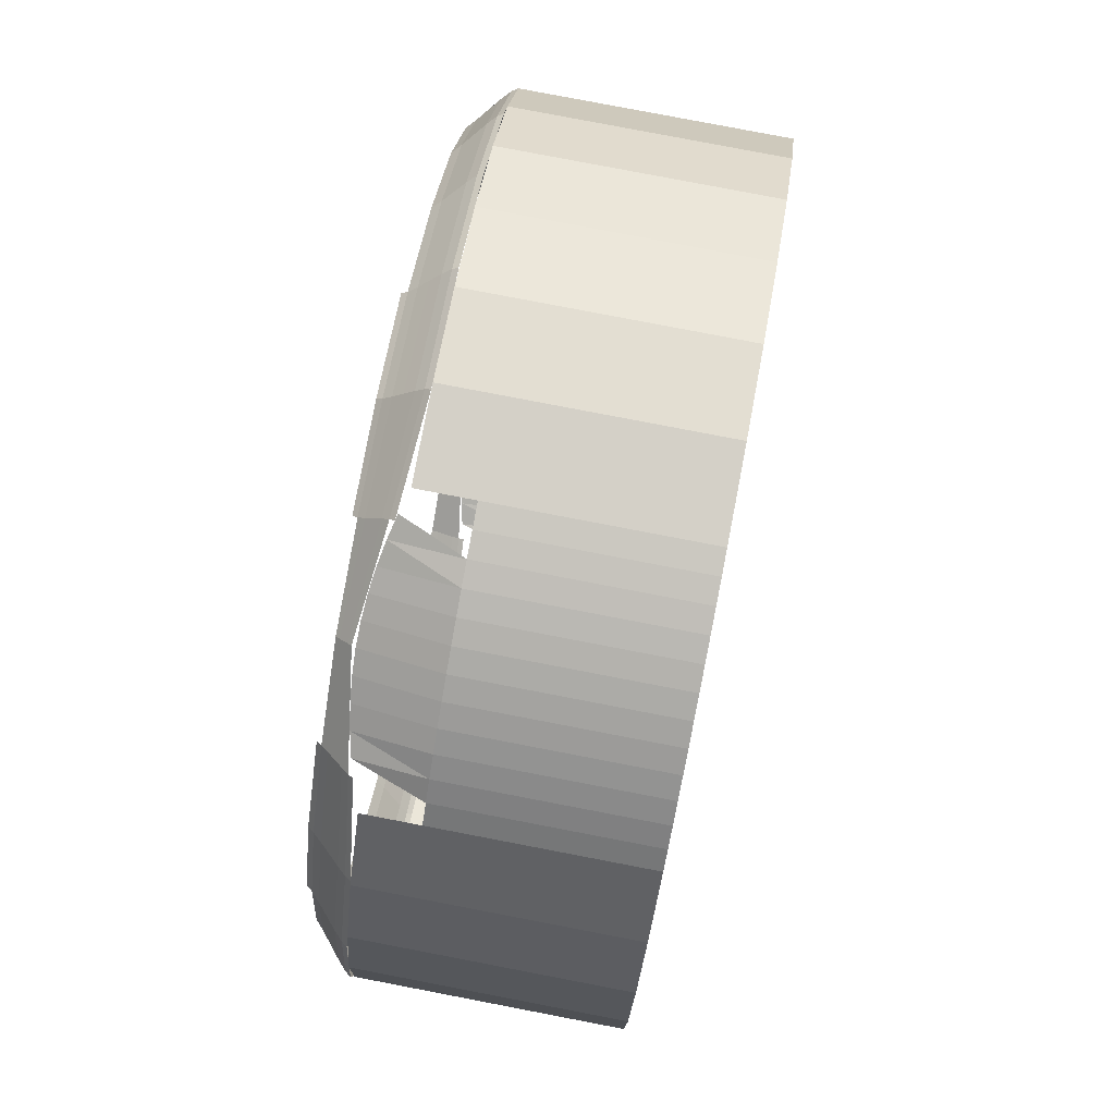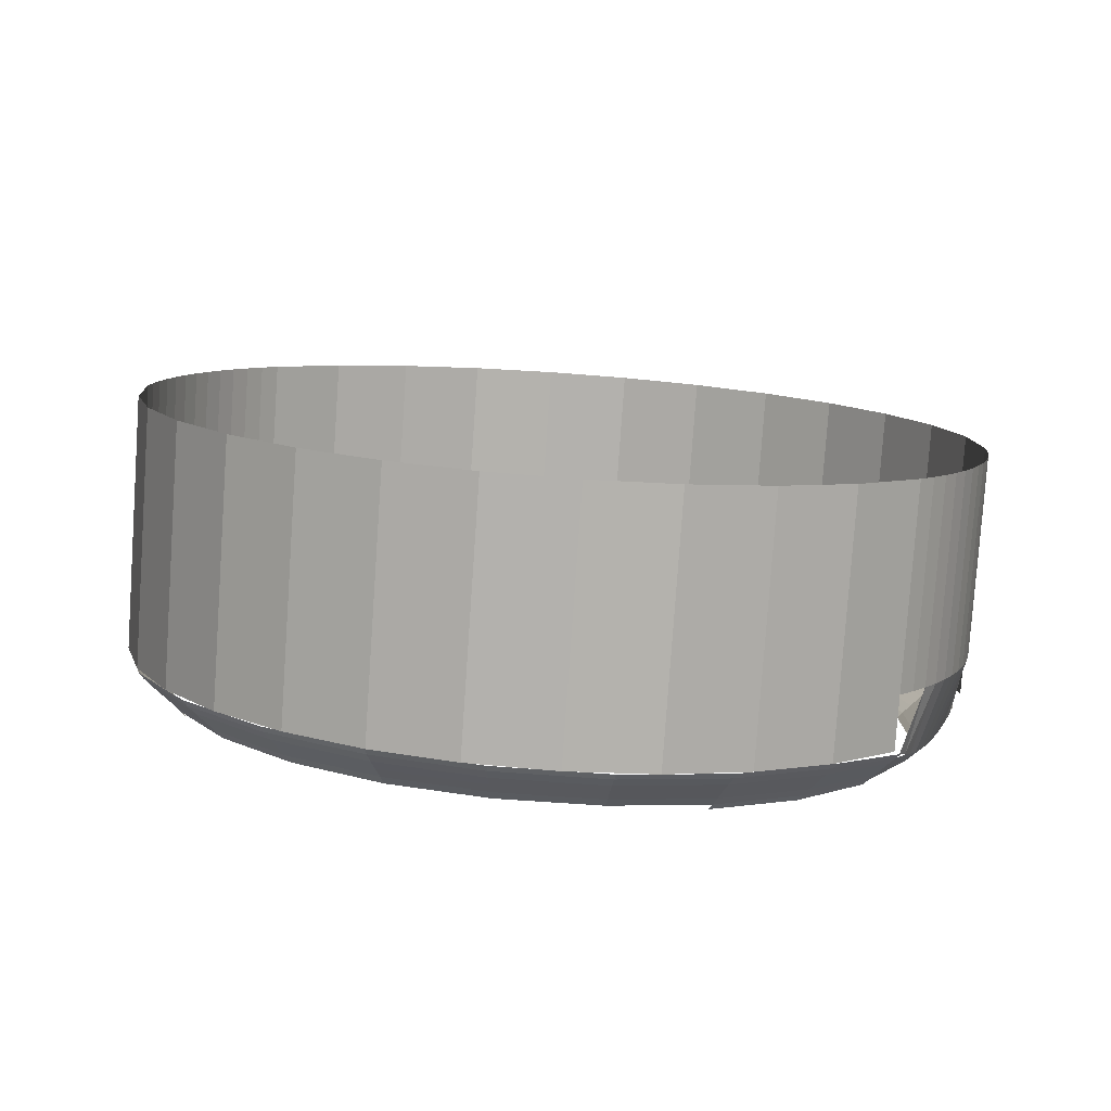
<metadata>
{"format":"obj","ext":"obj","renderer":"f3d","projection":"perspective","resolution":1024,"background":"white","views":[{"elev":13.0,"azim":-85.8,"up":"+Y"},{"elev":19.4,"azim":-156.4,"up":"+Z"}]}
</metadata>
<code>
o mesh13/mesh13-geometry#mesh13-geometry
v 0.1341 -0.2408 0.8315
v 0.1221 -0.2528 0.7407
v 0.1221 -0.2679 0.8267
v 0.1341 -0.2289 0.7637
v 0.1048 -0.2769 0.7365
v 0.1363 -0.2331 0.8328
v 0.1341 -0.2257 0.7455
v 0.1048 -0.2921 0.8224
v 0.1217 -0.2501 0.7392
v 0.1363 -0.2212 0.7651
v 0.08283 -0.3122 0.8189
v 0.1014 -0.2818 0.7356
v 0.1234 -0.251 0.741
v 0.1381 -0.2254 0.8342
v 0.08283 -0.297 0.7329
v 0.1 -0.2806 0.7339
v 0.1322 -0.2148 0.7427
v 0.1381 -0.2134 0.7665
v 0.05713 -0.3274 0.8162
v 0.1192 -0.2482 0.7367
v 0.1338 -0.2154 0.7444
v 0.13 -0.2137 0.7406
v 0.1395 -0.2175 0.8356
v 0.1337 -0.2096 0.744
v 0.05713 -0.3123 0.7302
v 0.07184 -0.3055 0.7315
v 0.09786 -0.278 0.7315
v 0.1315 -0.1771 0.7446
v 0.1395 -0.2056 0.7679
v 0.1335 -0.2015 0.7438
v 0.0288 -0.3372 0.8145
v 0.07082 -0.3041 0.7297
v 0.1163 -0.2457 0.7338
v 0.1275 -0.2123 0.7382
v 0.1301 -0.1769 0.7432
v 0.1404 -0.2096 0.837
v 0.0288 -0.3221 0.7285
v 0.0368 -0.3204 0.7288
v 0.06925 -0.301 0.7274
v 0.09535 -0.2746 0.7287
v 0.1302 -0.141 0.7557
v 0.1404 -0.1976 0.7693
v -0.000963 -0.341 0.8138
v 0.03626 -0.3189 0.7271
v 0.1134 -0.2433 0.7309
v 0.1251 -0.2109 0.7359
v 0.1288 -0.1767 0.7419
v 0.128 -0.1414 0.7533
v 0.1408 -0.2016 0.8384
v 0.1332 -0.1934 0.744
v -0.000963 -0.3259 0.7279
v 0.03542 -0.3155 0.7248
v 0.06741 -0.297 0.7248
v 0.09283 -0.2712 0.726
v 0.1178 -0.1072 0.7644
v 0.1408 -0.1897 0.7707
v -0.03089 -0.3236 0.7282
v -0.000996 -0.3244 0.7262
v 0.1108 -0.2413 0.7284
v 0.1229 -0.2098 0.7337
v 0.1274 -0.1765 0.7406
v 0.1256 -0.142 0.7506
v 0.1154 -0.1083 0.7614
v 0.1318 -0.1409 0.7575
v 0.1408 -0.1936 0.8398
v 0.133 -0.1853 0.7447
v -0.03089 -0.3388 0.8142
v -0.0385 -0.3209 0.7268
v -0.001076 -0.321 0.7239
v 0.03442 -0.3112 0.7223
v 0.06556 -0.2929 0.7222
v 0.09069 -0.2686 0.7236
v 0.09443 -0.07799 0.7696
v 0.1194 -0.1069 0.7665
v 0.1408 -0.1817 0.7721
v -0.05972 -0.3154 0.7297
v -0.03897 -0.3224 0.7285
v -0.03782 -0.3175 0.7245
v 0.1092 -0.2404 0.7266
v 0.1261 -0.1763 0.7393
v 0.1232 -0.1427 0.7479
v 0.1125 -0.1098 0.7578
v 0.09241 -0.07975 0.7664
v 0.1404 -0.1856 0.8412
v 0.1328 -0.1773 0.7459
v -0.05972 -0.3306 0.8156
v -0.07382 -0.308 0.729
v -0.0724 -0.3047 0.7267
v -0.03703 -0.3131 0.7219
v -0.001181 -0.3166 0.7213
v 0.03343 -0.3069 0.7197
v 0.06399 -0.2898 0.7199
v 0.08927 -0.2674 0.7218
v 0.06257 -0.0583 0.7702
v 0.1181 -0.1052 0.7668
v 0.1404 -0.1737 0.7735
v -0.08622 -0.3015 0.7321
v -0.07478 -0.3094 0.7308
v -0.07075 -0.3006 0.7241
v 0.1211 -0.1431 0.7455
v 0.1097 -0.1113 0.7542
v 0.09005 -0.08211 0.7627
v 0.06399 -0.05606 0.7735
v 0.09945 -0.08207 0.7708
v 0.1395 -0.1777 0.8426
v 0.1326 -0.1693 0.7475
v -0.08622 -0.3167 0.8181
v -0.1022 -0.2833 0.7305
v -0.09988 -0.2798 0.7278
v -0.03624 -0.3087 0.7194
v -0.06909 -0.2965 0.7215
v -0.001286 -0.3122 0.7188
v 0.03258 -0.3035 0.7174
v 0.0958 -0.07741 0.7717
v 0.02799 -0.04558 0.7724
v 0.06092 -0.06126 0.7664
v 0.09945 -0.09723 0.8568
v 0.1395 -0.1658 0.7749
v -0.1093 -0.2826 0.7355
v -0.1043 -0.286 0.7329
v -0.09752 -0.2763 0.7251
v 0.1073 -0.1124 0.7511
v 0.08769 -0.08446 0.7589
v 0.07639 -0.06316 0.7742
v 0.02867 -0.04315 0.7757
v 0.0272 -0.04881 0.7685
v 0.1181 -0.1204 0.8527
v 0.1382 -0.1698 0.844
v 0.1324 -0.1615 0.7497
v -0.1093 -0.2978 0.8214
v -0.1056 -0.2873 0.7347
v -0.1252 -0.2547 0.7356
v -0.1224 -0.2521 0.7327
v -0.1196 -0.2495 0.7298
v -0.03556 -0.3053 0.7171
v -0.06767 -0.2933 0.7192
v -0.09549 -0.2736 0.7227
v -0.001367 -0.3088 0.7165
v 0.1056 -0.1127 0.7491
v 0.06495 -0.0553 0.7756
v -0.008753 -0.04209 0.7731
v -0.008647 -0.04533 0.7692
v 0.02641 -0.05203 0.7647
v 0.05926 -0.06423 0.7625
v 0.1315 -0.1317 0.7621
v 0.07639 -0.07831 0.8601
v 0.1382 -0.1579 0.7763
v -0.1279 -0.2746 0.8255
v -0.1276 -0.2568 0.7381
v -0.1171 -0.2474 0.7273
v 0.08567 -0.08622 0.7558
v 0.1194 -0.1432 0.7438
v 0.0843 -0.0868 0.7537
v 0.02915 -0.04231 0.7779
v -0.008833 -0.03965 0.7764
v -0.008542 -0.04857 0.7653
v 0.05784 -0.06646 0.7592
v 0.1315 -0.1349 0.7803
v 0.04989 -0.04929 0.7766
v 0.1364 -0.162 0.8453
v 0.1321 -0.1538 0.7522
v -0.1279 -0.2595 0.7396
v -0.1378 -0.2209 0.7393
v -0.1354 -0.2194 0.737
v -0.133 -0.2178 0.7346
v -0.1309 -0.2166 0.7325
v -0.1155 -0.2464 0.7255
v -0.04609 -0.04515 0.7754
v -0.04525 -0.04754 0.7721
v -0.04425 -0.05071 0.7682
v 0.02573 -0.05446 0.7614
v -0.008461 -0.05101 0.762
v 0.1315 -0.1468 0.848
v 0.04989 -0.06444 0.8626
v 0.1364 -0.1501 0.7776
v -0.1413 -0.2482 0.8302
v -0.14 -0.2221 0.7414
v -0.1293 -0.216 0.7309
v -0.09413 -0.2723 0.721
v -0.008864 -0.03881 0.7785
v -0.04663 -0.04434 0.7775
v -0.04325 -0.05389 0.7643
v 0.1342 -0.1424 0.779
v 0.02106 -0.04106 0.7781
v 0.1342 -0.1544 0.8467
v 0.1319 -0.1463 0.7551
v -0.1293 -0.2578 0.7399
v -0.1413 -0.2362 0.7624
v -0.14 -0.1841 0.742
v -0.1386 -0.1838 0.7407
v -0.1373 -0.1836 0.7393
v -0.1359 -0.1833 0.738
v -0.08065 -0.05993 0.7728
v -0.08167 -0.05922 0.7749
v -0.07908 -0.06208 0.7695
v -0.07723 -0.06495 0.7657
v -0.04241 -0.05628 0.761
v 0.02106 -0.05621 0.864
v -0.1413 -0.233 0.7442
v -0.144 -0.2406 0.8315
v -0.1416 -0.2228 0.7431
v -0.1413 -0.1844 0.7433
v -0.07538 -0.06782 0.7619
v -0.144 -0.2287 0.7638
v -0.142 -0.1482 0.7545
v -0.1398 -0.1486 0.7521
v -0.1374 -0.1491 0.7494
v -0.1349 -0.1496 0.7467
v -0.1098 -0.08344 0.7686
v -0.09266 -0.06767 0.7734
v -0.1052 -0.08732 0.7618
v -0.1027 -0.08954 0.758
v -0.07382 -0.06997 0.7586
v -0.008864 -0.05396 0.8644
v -0.1462 -0.233 0.8328
v -0.1327 -0.1499 0.7443
v -0.1077 -0.08509 0.7655
v -0.1112 -0.08293 0.7707
v -0.03862 -0.0578 0.8637
v -0.1462 -0.221 0.7651
v -0.1315 -0.1139 0.7633
v -0.129 -0.1148 0.7602
v -0.1261 -0.1162 0.7567
v -0.1232 -0.1175 0.7531
v -0.1146 -0.08779 0.7698
v -0.1005 -0.09119 0.7549
v -0.03862 -0.04265 0.7778
v -0.1418 -0.2169 0.7427
v -0.148 -0.2252 0.8342
v -0.1332 -0.1137 0.7653
v -0.1207 -0.1185 0.7501
v -0.132 -0.1119 0.7656
v -0.06695 -0.06756 0.862
v -0.142 -0.2088 0.7425
v -0.148 -0.2132 0.7665
v -0.1437 -0.1483 0.7562
v -0.1311 -0.1498 0.7426
v -0.1146 -0.1029 0.8558
v -0.0991 -0.0917 0.7528
v -0.06695 -0.05241 0.7761
v -0.1493 -0.2173 0.8356
v -0.119 -0.1187 0.7481
v -0.132 -0.1271 0.8515
v -0.09266 -0.08282 0.8593
v -0.1493 -0.2054 0.7679
v -0.1439 -0.139 0.7608
v -0.1422 -0.2007 0.7427
v -0.1502 -0.2094 0.837
v -0.1439 -0.1422 0.779
v -0.1502 -0.1974 0.7693
v -0.1439 -0.1542 0.8467
v -0.1424 -0.1926 0.7434
v -0.1507 -0.2014 0.8384
v -0.1462 -0.1499 0.7777
v -0.1507 -0.1895 0.7707
v -0.1462 -0.1619 0.8454
v -0.1426 -0.1846 0.7446
v -0.1507 -0.1934 0.8398
v -0.1479 -0.1577 0.7763
v -0.1507 -0.1815 0.7721
v -0.1479 -0.1696 0.844
v -0.1429 -0.1767 0.7462
v -0.1502 -0.1854 0.8412
v -0.1493 -0.1656 0.7749
v -0.1502 -0.1735 0.7735
v -0.1493 -0.1775 0.8426
v -0.1435 -0.1536 0.7538
v -0.1431 -0.1689 0.7484
v -0.1437 -0.1463 0.7571
v -0.1433 -0.1612 0.7509
f 1 2 3
f 2 1 4
f 3 2 1
f 4 1 2
f 5 3 2
f 2 3 5
f 6 4 1
f 1 4 6
f 2 4 7
f 7 4 2
f 3 5 8
f 8 5 3
f 5 9 2
f 2 9 5
f 4 6 10
f 10 6 4
f 5 11 8
f 8 11 5
f 12 9 5
f 5 9 12
f 2 9 13
f 13 9 2
f 14 10 6
f 6 10 14
f 11 5 15
f 15 5 11
f 9 12 16
f 16 12 9
f 17 13 9
f 9 13 17
f 10 14 18
f 18 14 10
f 15 19 11
f 11 19 15
f 15 16 12
f 12 16 15
f 16 20 9
f 9 20 16
f 13 17 21
f 21 17 13
f 9 22 17
f 17 22 9
f 23 18 14
f 14 18 23
f 24 18 10
f 10 18 24
f 19 15 25
f 25 15 19
f 26 16 15
f 15 16 26
f 20 16 27
f 27 16 20
f 22 9 20
f 20 9 22
f 22 28 17
f 17 28 22
f 18 23 29
f 29 23 18
f 30 18 24
f 24 18 30
f 25 31 19
f 19 31 25
f 16 26 32
f 32 26 16
f 32 27 16
f 16 27 32
f 27 33 20
f 20 33 27
f 20 34 22
f 22 34 20
f 28 22 35
f 35 22 28
f 36 29 23
f 23 29 36
f 30 29 18
f 18 29 30
f 31 25 37
f 37 25 31
f 38 32 26
f 26 32 38
f 27 32 39
f 39 32 27
f 33 27 40
f 40 27 33
f 34 20 33
f 33 20 34
f 34 35 22
f 22 35 34
f 41 35 28
f 28 35 41
f 29 36 42
f 42 36 29
f 30 42 29
f 29 42 30
f 37 43 31
f 31 43 37
f 32 38 44
f 44 38 32
f 44 39 32
f 32 39 44
f 39 40 27
f 27 40 39
f 40 45 33
f 33 45 40
f 33 46 34
f 34 46 33
f 35 34 47
f 47 34 35
f 35 41 48
f 48 41 35
f 49 42 36
f 36 42 49
f 42 30 50
f 50 30 42
f 43 37 51
f 51 37 43
f 51 44 38
f 38 44 51
f 39 44 52
f 52 44 39
f 40 39 53
f 53 39 40
f 45 40 54
f 54 40 45
f 46 33 45
f 45 33 46
f 46 47 34
f 34 47 46
f 48 47 35
f 35 47 48
f 55 48 41
f 41 48 55
f 42 49 56
f 56 49 42
f 50 56 42
f 42 56 50
f 57 43 51
f 51 43 57
f 44 51 58
f 58 51 44
f 58 52 44
f 44 52 58
f 52 53 39
f 39 53 52
f 53 54 40
f 40 54 53
f 54 59 45
f 45 59 54
f 45 60 46
f 46 60 45
f 47 46 61
f 61 46 47
f 47 48 62
f 62 48 47
f 48 55 63
f 63 55 48
f 64 55 41
f 41 55 64
f 65 56 49
f 49 56 65
f 56 50 66
f 66 50 56
f 43 57 67
f 67 57 43
f 51 68 58
f 58 68 51
f 52 58 69
f 69 58 52
f 53 52 70
f 70 52 53
f 54 53 71
f 71 53 54
f 59 54 72
f 72 54 59
f 60 45 59
f 59 45 60
f 60 61 46
f 46 61 60
f 62 61 47
f 47 61 62
f 63 62 48
f 48 62 63
f 73 63 55
f 55 63 73
f 55 64 74
f 74 64 55
f 56 65 75
f 75 65 56
f 66 75 56
f 56 75 66
f 76 67 57
f 57 67 76
f 68 51 77
f 77 51 68
f 78 58 68
f 68 58 78
f 58 78 69
f 69 78 58
f 69 70 52
f 52 70 69
f 70 71 53
f 53 71 70
f 71 72 54
f 54 72 71
f 72 79 59
f 59 79 72
f 61 60 80
f 80 60 61
f 61 62 81
f 81 62 61
f 62 63 82
f 82 63 62
f 63 73 83
f 83 73 63
f 74 73 55
f 55 73 74
f 75 84 65
f 65 84 75
f 75 66 85
f 85 66 75
f 67 76 86
f 86 76 67
f 77 87 68
f 68 87 77
f 68 88 78
f 78 88 68
f 89 69 78
f 78 69 89
f 70 69 90
f 90 69 70
f 71 70 91
f 91 70 71
f 72 71 92
f 92 71 72
f 79 72 93
f 93 72 79
f 81 80 61
f 61 80 81
f 82 81 62
f 62 81 82
f 83 82 63
f 63 82 83
f 73 94 83
f 83 94 73
f 73 74 95
f 95 74 73
f 84 75 96
f 96 75 84
f 96 85 75
f 75 85 96
f 97 86 76
f 76 86 97
f 87 77 98
f 98 77 87
f 88 68 87
f 87 68 88
f 99 78 88
f 88 78 99
f 69 89 90
f 90 89 69
f 78 99 89
f 89 99 78
f 90 91 70
f 70 91 90
f 91 92 71
f 71 92 91
f 80 81 100
f 100 81 80
f 81 82 101
f 101 82 81
f 82 83 102
f 102 83 82
f 94 73 103
f 103 73 94
f 94 102 83
f 83 102 94
f 73 95 104
f 104 95 73
f 96 105 84
f 84 105 96
f 85 96 106
f 106 96 85
f 86 97 107
f 107 97 86
f 97 87 98
f 98 87 97
f 87 108 88
f 88 108 87
f 88 109 99
f 99 109 88
f 110 90 89
f 89 90 110
f 111 89 99
f 99 89 111
f 91 90 112
f 112 90 91
f 92 91 113
f 113 91 92
f 101 100 81
f 81 100 101
f 102 101 82
f 82 101 102
f 114 103 73
f 73 103 114
f 103 115 94
f 94 115 103
f 102 94 116
f 116 94 102
f 95 117 104
f 104 117 95
f 73 104 114
f 114 104 73
f 105 96 118
f 118 96 105
f 118 106 96
f 96 106 118
f 119 107 97
f 97 107 119
f 97 120 87
f 87 120 97
f 108 87 120
f 120 87 108
f 109 88 108
f 108 88 109
f 121 99 109
f 109 99 121
f 90 110 112
f 112 110 90
f 89 111 110
f 110 111 89
f 99 121 111
f 111 121 99
f 112 113 91
f 91 113 112
f 100 101 122
f 122 101 100
f 101 102 123
f 123 102 101
f 103 114 124
f 124 114 103
f 115 103 125
f 125 103 115
f 126 94 115
f 115 94 126
f 94 126 116
f 116 126 94
f 116 123 102
f 102 123 116
f 117 95 127
f 127 95 117
f 117 124 104
f 104 124 117
f 118 128 105
f 105 128 118
f 106 118 129
f 129 118 106
f 107 119 130
f 130 119 107
f 120 97 131
f 131 97 120
f 120 132 108
f 108 132 120
f 108 133 109
f 109 133 108
f 109 134 121
f 121 134 109
f 135 112 110
f 110 112 135
f 136 110 111
f 111 110 136
f 137 111 121
f 121 111 137
f 113 112 138
f 138 112 113
f 123 122 101
f 101 122 123
f 139 100 122
f 122 100 139
f 103 124 140
f 140 124 103
f 140 125 103
f 103 125 140
f 125 141 115
f 115 141 125
f 115 142 126
f 126 142 115
f 143 116 126
f 126 116 143
f 123 116 144
f 144 116 123
f 145 127 95
f 95 127 145
f 124 117 146
f 146 117 124
f 128 118 147
f 147 118 128
f 147 129 118
f 118 129 147
f 119 148 130
f 130 148 119
f 119 120 131
f 131 120 119
f 132 120 149
f 149 120 132
f 133 108 132
f 132 108 133
f 134 109 133
f 133 109 134
f 150 121 134
f 134 121 150
f 112 135 138
f 138 135 112
f 110 136 135
f 135 136 110
f 111 137 136
f 136 137 111
f 121 150 137
f 137 150 121
f 122 123 151
f 151 123 122
f 100 139 152
f 152 139 100
f 122 153 139
f 139 153 122
f 125 140 154
f 154 140 125
f 141 125 155
f 155 125 141
f 142 115 141
f 141 115 142
f 156 126 142
f 142 126 156
f 116 143 144
f 144 143 116
f 126 156 143
f 143 156 126
f 157 123 144
f 144 123 157
f 158 127 145
f 145 127 158
f 146 159 124
f 124 159 146
f 147 160 128
f 128 160 147
f 129 147 161
f 161 147 129
f 148 119 162
f 162 119 148
f 119 149 120
f 120 149 119
f 149 163 132
f 132 163 149
f 132 164 133
f 133 164 132
f 133 165 134
f 134 165 133
f 134 166 150
f 150 166 134
f 167 137 150
f 150 137 167
f 123 157 151
f 151 157 123
f 153 122 151
f 151 122 153
f 154 155 125
f 125 155 154
f 168 141 155
f 155 141 168
f 169 142 141
f 141 142 169
f 170 156 142
f 142 156 170
f 171 144 143
f 143 144 171
f 172 143 156
f 156 143 172
f 144 171 157
f 157 171 144
f 127 158 173
f 173 158 127
f 159 146 174
f 174 146 159
f 160 147 175
f 175 147 160
f 175 161 147
f 147 161 175
f 162 149 119
f 119 149 162
f 162 176 148
f 148 176 162
f 163 149 177
f 177 149 163
f 164 132 163
f 163 132 164
f 165 133 164
f 164 133 165
f 166 134 165
f 165 134 166
f 178 150 166
f 166 150 178
f 137 167 179
f 179 167 137
f 150 178 167
f 167 178 150
f 155 154 180
f 180 154 155
f 141 168 169
f 169 168 141
f 155 181 168
f 168 181 155
f 142 169 170
f 170 169 142
f 156 170 182
f 182 170 156
f 143 172 171
f 171 172 143
f 182 172 156
f 156 172 182
f 173 183 158
f 158 183 173
f 174 184 159
f 159 184 174
f 175 185 160
f 160 185 175
f 186 161 175
f 175 161 186
f 149 162 187
f 187 162 149
f 176 162 188
f 188 162 176
f 187 177 149
f 149 177 187
f 177 189 163
f 163 189 177
f 163 190 164
f 164 190 163
f 164 191 165
f 165 191 164
f 165 192 166
f 166 192 165
f 181 155 180
f 180 155 181
f 193 169 168
f 168 169 193
f 194 168 181
f 181 168 194
f 195 170 169
f 169 170 195
f 196 182 170
f 170 182 196
f 172 182 197
f 197 182 172
f 183 173 185
f 185 173 183
f 184 174 198
f 198 174 184
f 185 175 183
f 183 175 185
f 183 186 175
f 175 186 183
f 188 162 199
f 199 162 188
f 188 200 176
f 176 200 188
f 177 187 201
f 201 187 177
f 189 177 202
f 202 177 189
f 190 163 189
f 189 163 190
f 191 164 190
f 190 164 191
f 192 165 191
f 191 165 192
f 169 193 195
f 195 193 169
f 168 194 193
f 193 194 168
f 170 195 196
f 196 195 170
f 182 196 203
f 203 196 182
f 203 197 182
f 182 197 203
f 198 180 184
f 184 180 198
f 200 188 204
f 204 188 200
f 189 205 202
f 202 205 189
f 190 206 189
f 189 206 190
f 191 207 190
f 190 207 191
f 192 208 191
f 191 208 192
f 209 195 193
f 193 195 209
f 210 193 194
f 194 193 210
f 195 211 196
f 196 211 195
f 196 212 203
f 203 212 196
f 197 203 213
f 213 203 197
f 180 198 214
f 214 198 180
f 204 215 200
f 200 215 204
f 205 189 206
f 206 189 205
f 206 190 207
f 207 190 206
f 207 191 208
f 208 191 207
f 208 192 216
f 216 192 208
f 195 209 217
f 217 209 195
f 193 218 209
f 209 218 193
f 218 193 210
f 210 193 218
f 211 195 217
f 217 195 211
f 212 196 211
f 211 196 212
f 212 213 203
f 203 213 212
f 219 180 214
f 214 180 219
f 215 204 220
f 220 204 215
f 206 221 205
f 205 221 206
f 207 222 206
f 206 222 207
f 208 223 207
f 207 223 208
f 216 224 208
f 208 224 216
f 209 222 217
f 217 222 209
f 225 209 218
f 218 209 225
f 217 223 211
f 211 223 217
f 211 224 212
f 212 224 211
f 213 212 226
f 226 212 213
f 180 219 227
f 227 219 180
f 228 220 204
f 204 220 228
f 220 229 215
f 215 229 220
f 221 206 222
f 222 206 221
f 230 205 221
f 221 205 230
f 222 207 223
f 223 207 222
f 223 208 224
f 224 208 223
f 224 216 231
f 231 216 224
f 222 209 221
f 221 209 222
f 223 217 222
f 222 217 223
f 232 209 225
f 225 209 232
f 224 211 223
f 223 211 224
f 231 212 224
f 224 212 231
f 212 231 226
f 226 231 212
f 233 227 219
f 219 227 233
f 234 220 228
f 228 220 234
f 229 220 235
f 235 220 229
f 205 230 236
f 236 230 205
f 209 230 221
f 221 230 209
f 237 231 216
f 216 231 237
f 230 209 232
f 232 209 230
f 238 232 225
f 225 232 238
f 231 239 226
f 226 239 231
f 227 233 240
f 240 233 227
f 234 235 220
f 220 235 234
f 235 241 229
f 229 241 235
f 231 237 242
f 242 237 231
f 232 238 243
f 243 238 232
f 210 238 225
f 225 238 210
f 239 231 242
f 242 231 239
f 244 240 233
f 233 240 244
f 234 245 235
f 235 245 234
f 241 235 245
f 245 235 241
f 243 246 232
f 232 246 243
f 238 210 244
f 244 210 238
f 240 244 210
f 210 244 240
f 245 234 247
f 247 234 245
f 245 248 241
f 241 248 245
f 243 249 246
f 246 249 243
f 247 250 245
f 245 250 247
f 248 245 250
f 250 245 248
f 249 243 251
f 251 243 249
f 250 247 252
f 252 247 250
f 250 253 248
f 248 253 250
f 251 254 249
f 249 254 251
f 252 255 250
f 250 255 252
f 253 250 255
f 255 250 253
f 254 251 256
f 256 251 254
f 255 252 257
f 257 252 255
f 255 258 253
f 253 258 255
f 256 259 254
f 254 259 256
f 257 260 255
f 255 260 257
f 258 255 260
f 260 255 258
f 259 256 261
f 261 256 259
f 260 257 262
f 262 257 260
f 260 263 258
f 258 263 260
f 261 264 259
f 259 264 261
f 262 265 260
f 260 265 262
f 263 260 265
f 265 260 263
f 264 261 266
f 266 261 264
f 267 259 264
f 264 259 267
f 265 262 268
f 268 262 265
f 265 266 263
f 263 266 265
f 266 265 264
f 264 265 266
f 267 269 259
f 259 269 267
f 267 264 270
f 270 264 267
f 268 264 265
f 265 264 268
f 269 267 236
f 236 267 269
f 264 268 270
f 270 268 264

</code>
